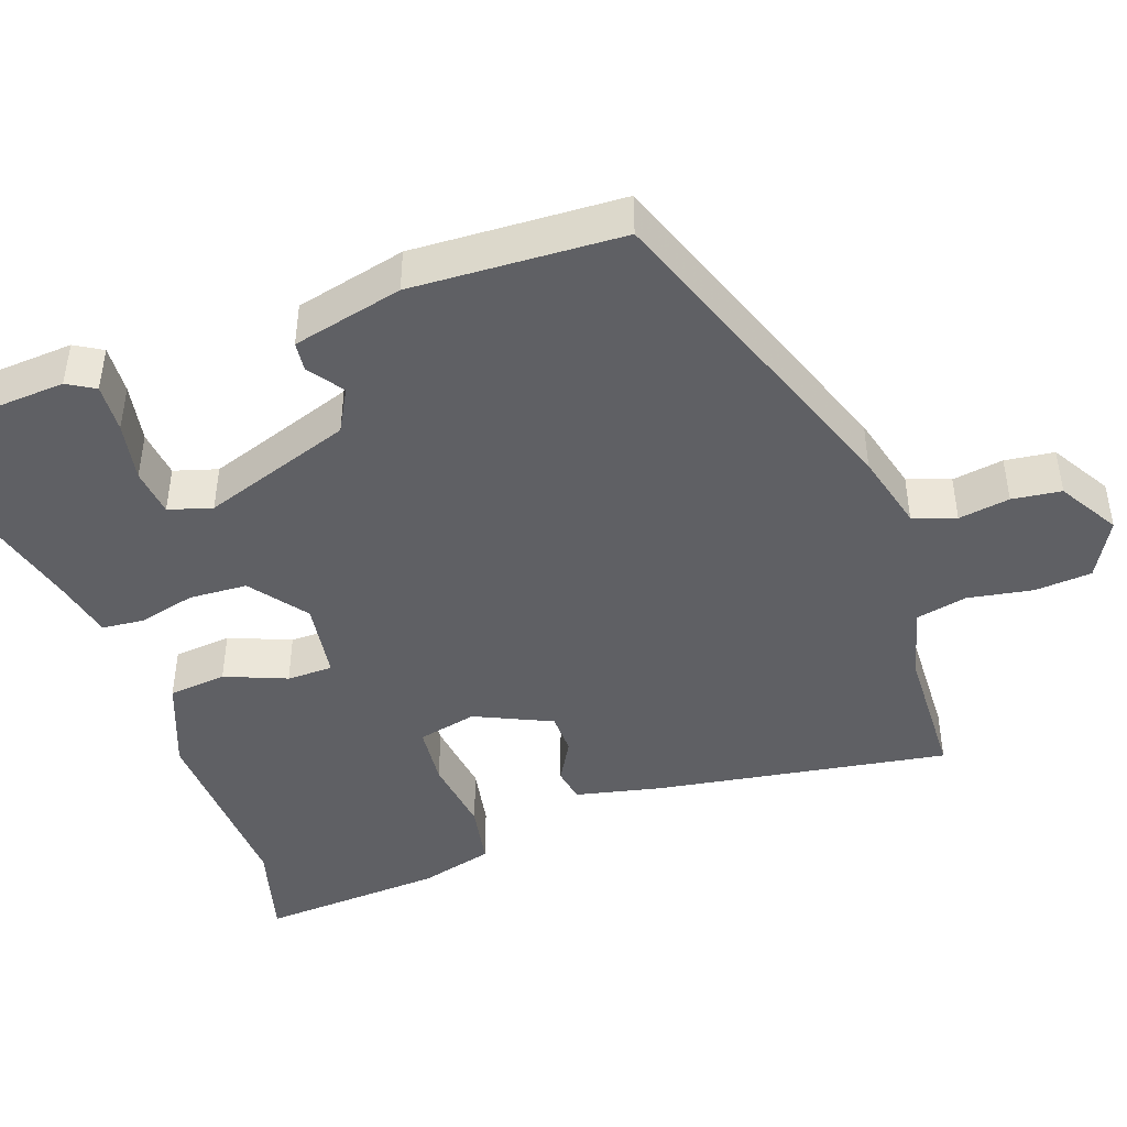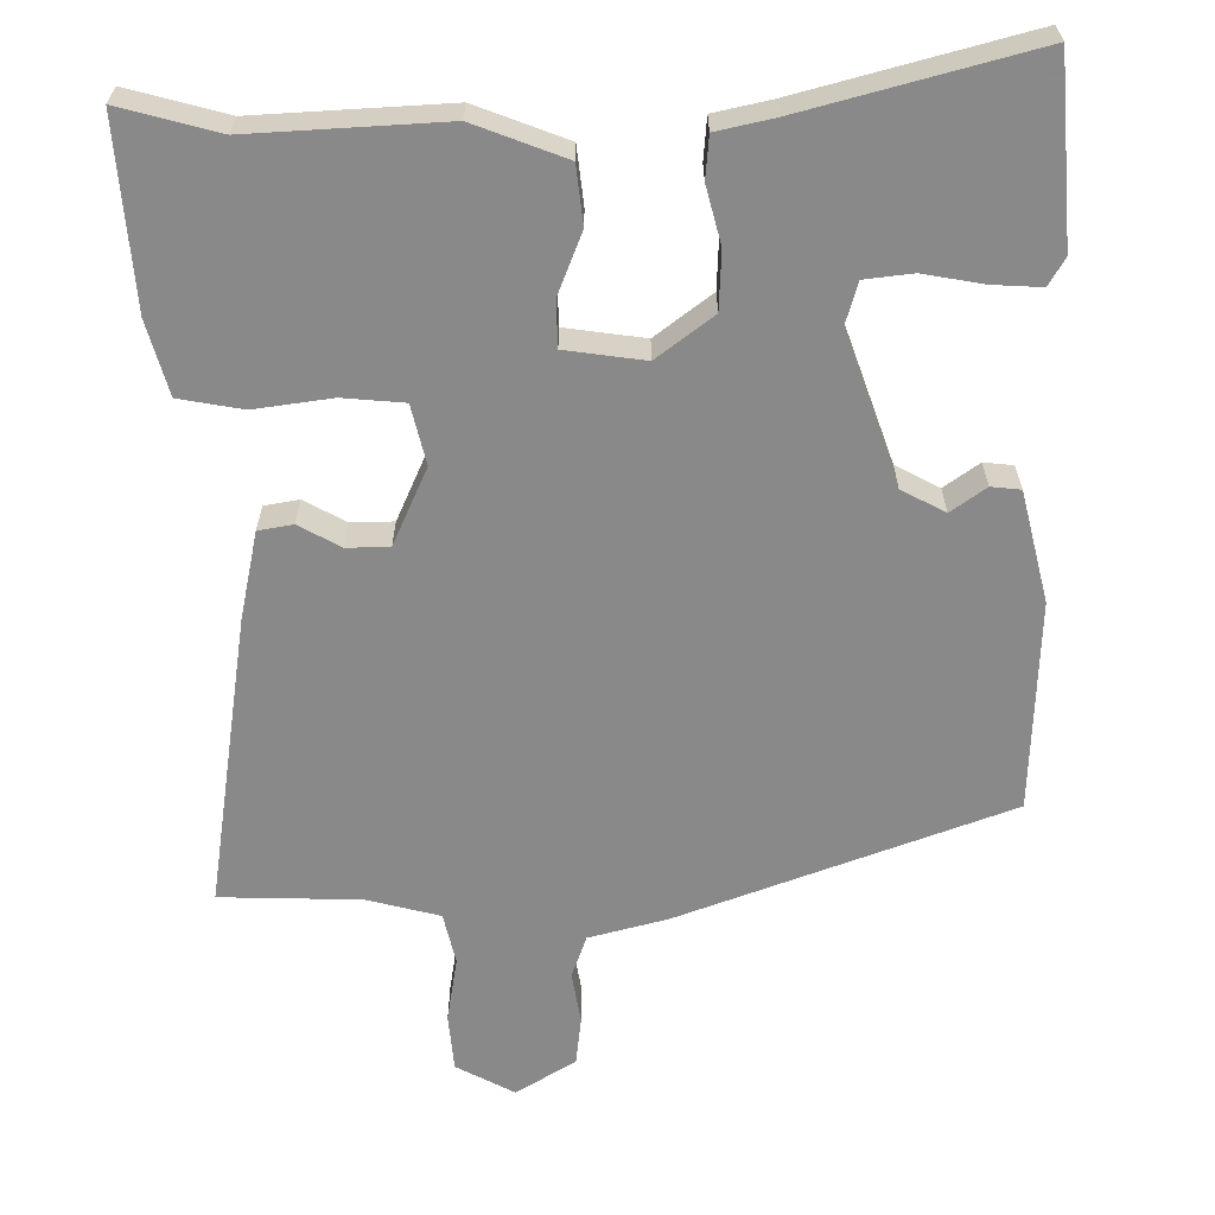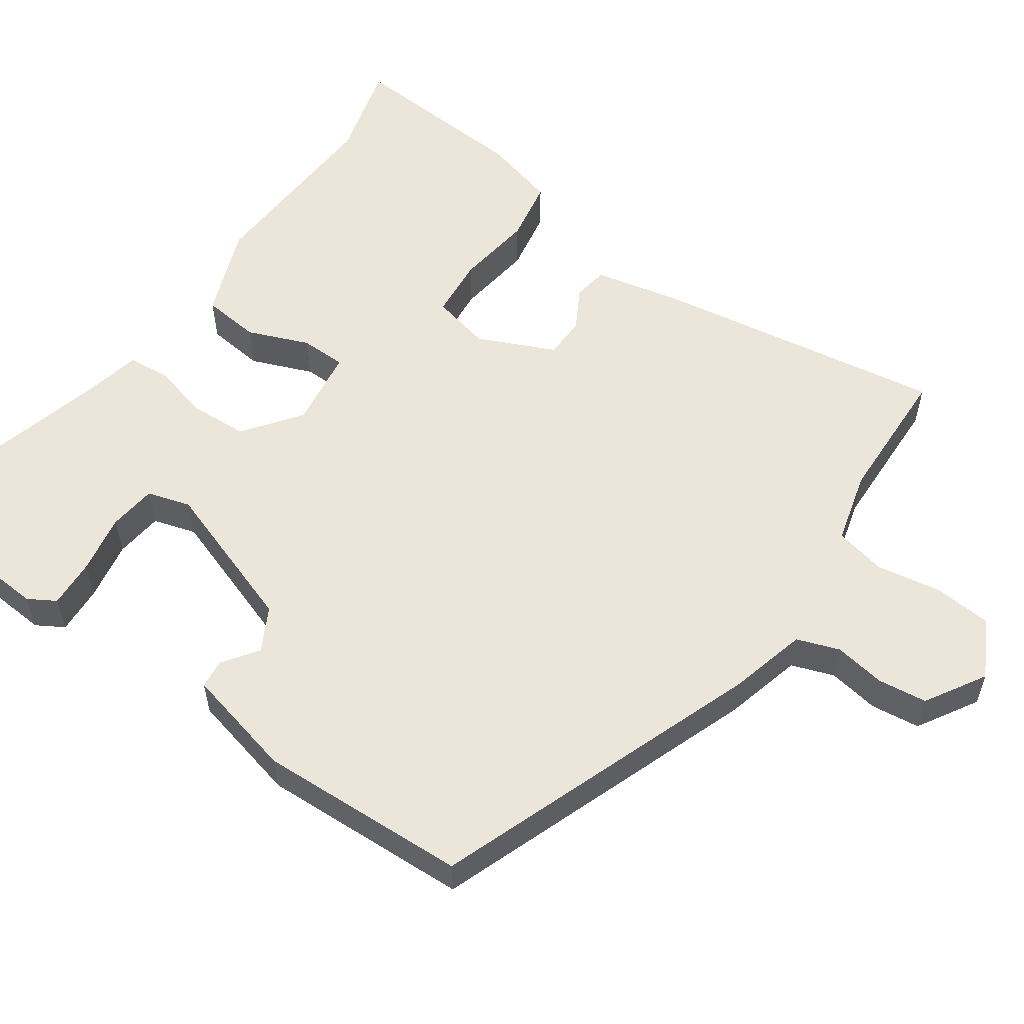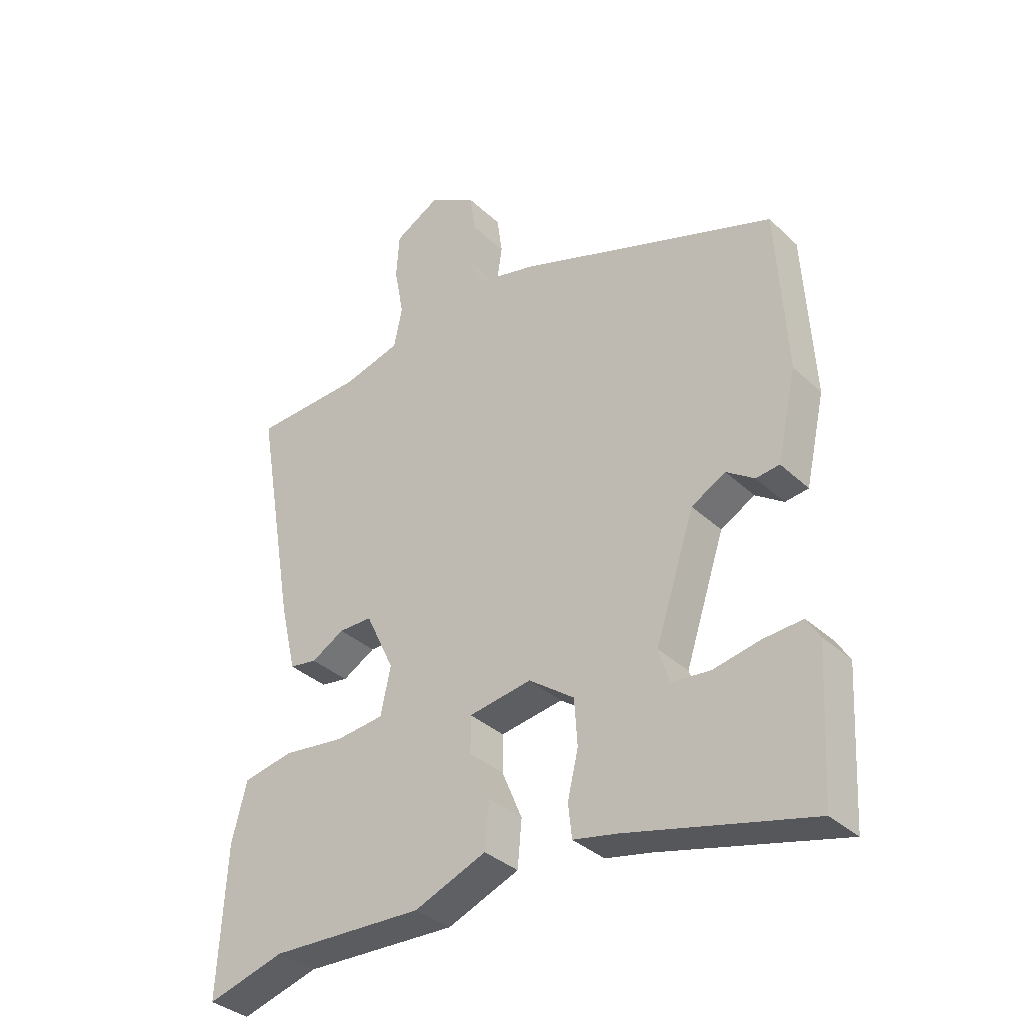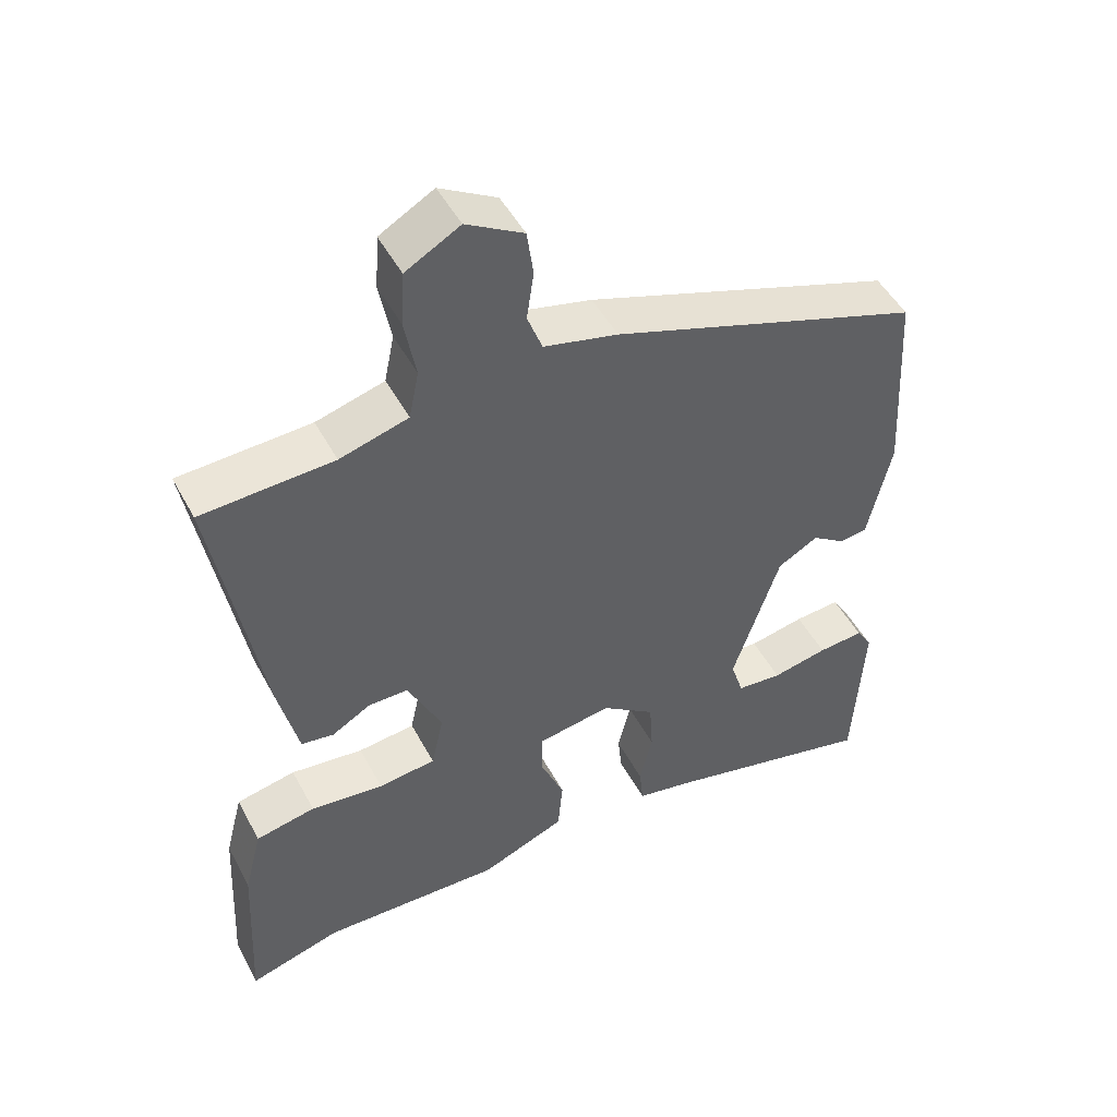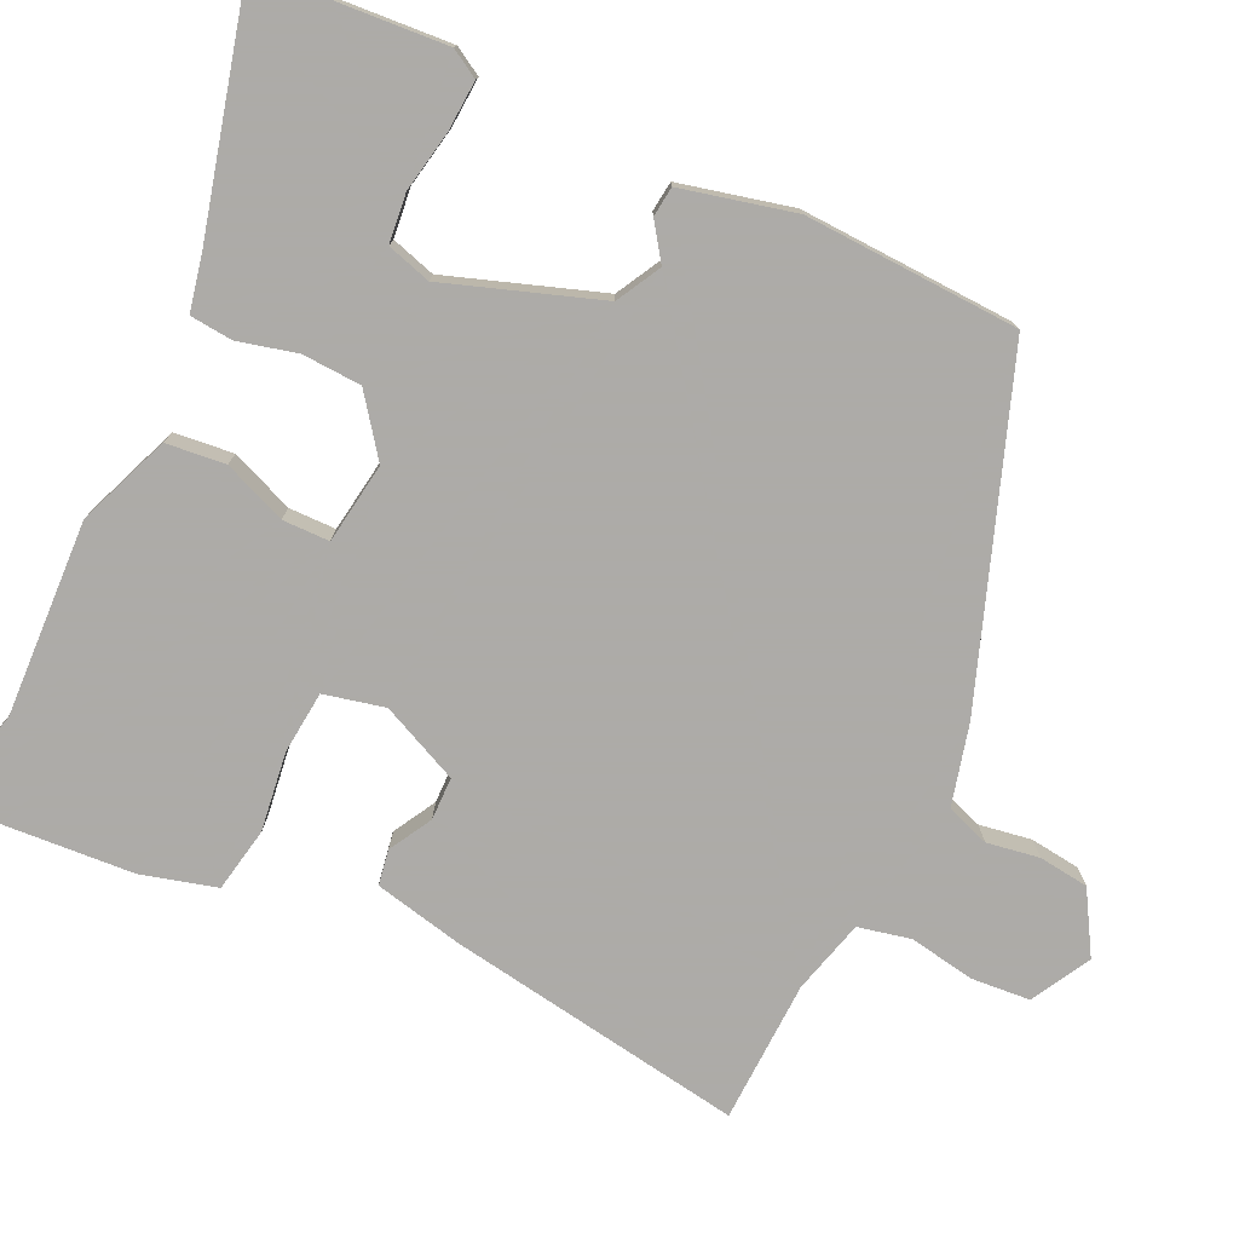
<metadata>
{"format":"obj","ext":"obj","renderer":"f3d","projection":"perspective","resolution":1024,"background":"white","views":[{"elev":-44.4,"azim":-69.8,"up":"+Y"},{"elev":-63.3,"azim":-178.3,"up":"+Y"},{"elev":56.3,"azim":-54.0,"up":"+Y"},{"elev":-34.9,"azim":-140.9,"up":"+Z"},{"elev":48.9,"azim":152.7,"up":"+Z"},{"elev":-76.5,"azim":-114.4,"up":"+Y"}]}
</metadata>
<code>
v 0.525 0.07 0.5
v 0.458 0.07 0.114
v 0.431 0.07 -0.001
v 0.385 0.07 -0.008
v 0.33 0.07 0.024
v 0.274 0.07 0.024
v 0.226 0.07 -0.077
v 0.243 0.07 -0.156
v 0.324 0.07 -0.165
v 0.427 0.07 -0.153
v 0.511 0.07 -0.17
v 0.536 0.07 -0.268
v 0.549 0.07 -0.514
v 0.419 0.07 -0.476
v 0.164 0.07 -0.484
v 0.044 0.07 -0.435
v 0.037 0.07 -0.358
v 0.071 0.07 -0.277
v 0.071 0.07 -0.216
v -0.034 0.07 -0.199
v -0.11 0.07 -0.254
v -0.115 0.07 -0.331
v -0.097 0.07 -0.407
v -0.103 0.07 -0.463
v -0.179 0.07 -0.478
v -0.484 0.07 -0.552
v -0.498 0.07 -0.31
v -0.476 0.07 -0.274
v -0.411 0.07 -0.279
v -0.332 0.07 -0.295
v -0.268 0.07 -0.289
v -0.25 0.07 -0.232
v -0.316 0.07 -0.032
v -0.373 0.07 0
v -0.42 0.07 -0.032
v -0.459 0.07 -0.027
v -0.492 0.07 0.12
v -0.476 0.07 0.398
v -0.039 0.07 0.549
v 0.065 0.07 0.574
v 0.086 0.07 0.63
v 0.076 0.07 0.698
v 0.085 0.07 0.763
v 0.165 0.07 0.809
v 0.241 0.07 0.766
v 0.246 0.07 0.69
v 0.23 0.07 0.604
v 0.244 0.07 0.536
v 0.34 0.07 0.509
v 0.525 0 0.5
v 0.458 0 0.114
v 0.431 0 -0.001
v 0.385 0 -0.008
v 0.33 0 0.024
v 0.274 0 0.024
v 0.226 0 -0.077
v 0.243 0 -0.156
v 0.324 0 -0.165
v 0.427 0 -0.153
v 0.511 0 -0.17
v 0.536 0 -0.268
v 0.549 0 -0.514
v 0.419 0 -0.476
v 0.164 0 -0.484
v 0.044 0 -0.435
v 0.037 0 -0.358
v 0.071 0 -0.277
v 0.071 0 -0.216
v -0.034 0 -0.199
v -0.11 0 -0.254
v -0.115 0 -0.331
v -0.097 0 -0.407
v -0.103 0 -0.463
v -0.179 0 -0.478
v -0.484 0 -0.552
v -0.498 0 -0.31
v -0.476 0 -0.274
v -0.411 0 -0.279
v -0.332 0 -0.295
v -0.268 0 -0.289
v -0.25 0 -0.232
v -0.316 0 -0.032
v -0.373 0 0
v -0.42 0 -0.032
v -0.459 0 -0.027
v -0.492 0 0.12
v -0.476 0 0.398
v -0.039 0 0.549
v 0.065 0 0.574
v 0.086 0 0.63
v 0.076 0 0.698
v 0.085 0 0.763
v 0.165 0 0.809
v 0.241 0 0.766
v 0.246 0 0.69
v 0.23 0 0.604
v 0.244 0 0.536
v 0.34 0 0.509
f 45 46 47
f 44 45 47
f 43 44 47
f 42 43 47
f 41 42 47
f 40 41 47 48
f 40 48 49
f 39 40 49
f 38 39 49
f 37 38 49
f 36 37 49
f 35 36 49
f 34 35 49
f 28 29 30
f 27 28 30
f 26 27 30
f 25 26 30
f 25 30 31
f 24 25 31
f 23 24 31
f 22 23 31
f 21 22 31 32
f 16 17 18
f 15 16 18
f 14 15 18
f 14 18 19
f 13 14 19
f 12 13 19
f 11 12 19
f 10 11 19
f 9 10 19
f 8 9 19 20
f 3 4 5
f 2 3 5
f 1 2 5
f 49 1 5
f 49 5 6
f 49 6 7
f 34 49 7
f 33 34 7
f 20 21 32 33
f 7 8 20 33
f 96 95 94
f 96 94 93
f 96 93 92
f 96 92 91
f 96 91 90
f 97 96 90 89
f 98 97 89
f 98 89 88
f 98 88 87
f 98 87 86
f 98 86 85
f 98 85 84
f 98 84 83
f 79 78 77
f 79 77 76
f 79 76 75
f 79 75 74
f 80 79 74
f 80 74 73
f 80 73 72
f 80 72 71
f 81 80 71 70
f 67 66 65
f 67 65 64
f 67 64 63
f 68 67 63
f 68 63 62
f 68 62 61
f 68 61 60
f 68 60 59
f 68 59 58
f 69 68 58 57
f 54 53 52
f 54 52 51
f 54 51 50
f 54 50 98
f 55 54 98
f 56 55 98
f 56 98 83
f 56 83 82
f 82 81 70 69
f 82 69 57 56
f 1 50 51 2
f 2 51 52 3
f 3 52 53 4
f 4 53 54 5
f 5 54 55 6
f 6 55 56 7
f 7 56 57 8
f 8 57 58 9
f 9 58 59 10
f 10 59 60 11
f 11 60 61 12
f 12 61 62 13
f 13 62 63 14
f 14 63 64 15
f 15 64 65 16
f 16 65 66 17
f 17 66 67 18
f 18 67 68 19
f 19 68 69 20
f 20 69 70 21
f 21 70 71 22
f 22 71 72 23
f 23 72 73 24
f 24 73 74 25
f 25 74 75 26
f 26 75 76 27
f 27 76 77 28
f 28 77 78 29
f 29 78 79 30
f 30 79 80 31
f 31 80 81 32
f 32 81 82 33
f 33 82 83 34
f 34 83 84 35
f 35 84 85 36
f 36 85 86 37
f 37 86 87 38
f 38 87 88 39
f 39 88 89 40
f 40 89 90 41
f 41 90 91 42
f 42 91 92 43
f 43 92 93 44
f 44 93 94 45
f 45 94 95 46
f 46 95 96 47
f 47 96 97 48
f 48 97 98 49
f 49 98 50 1

</code>
